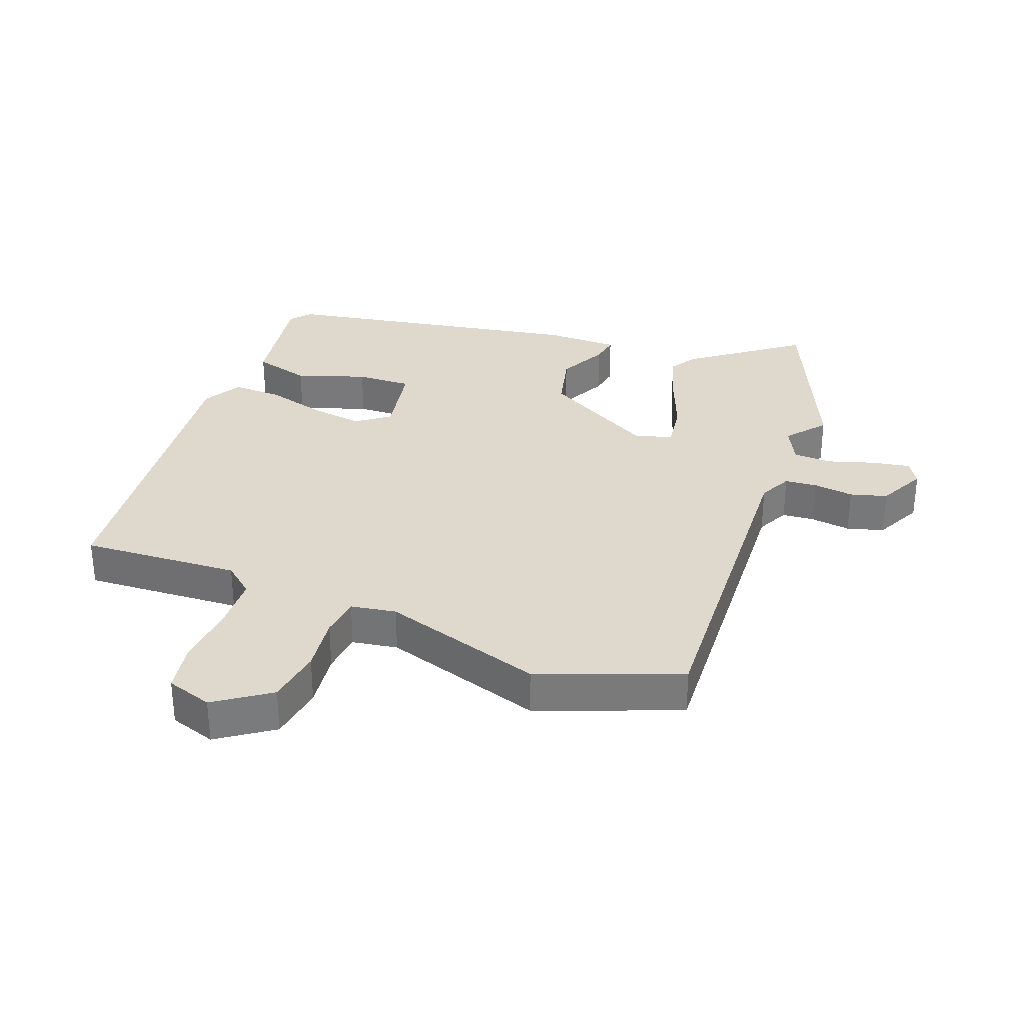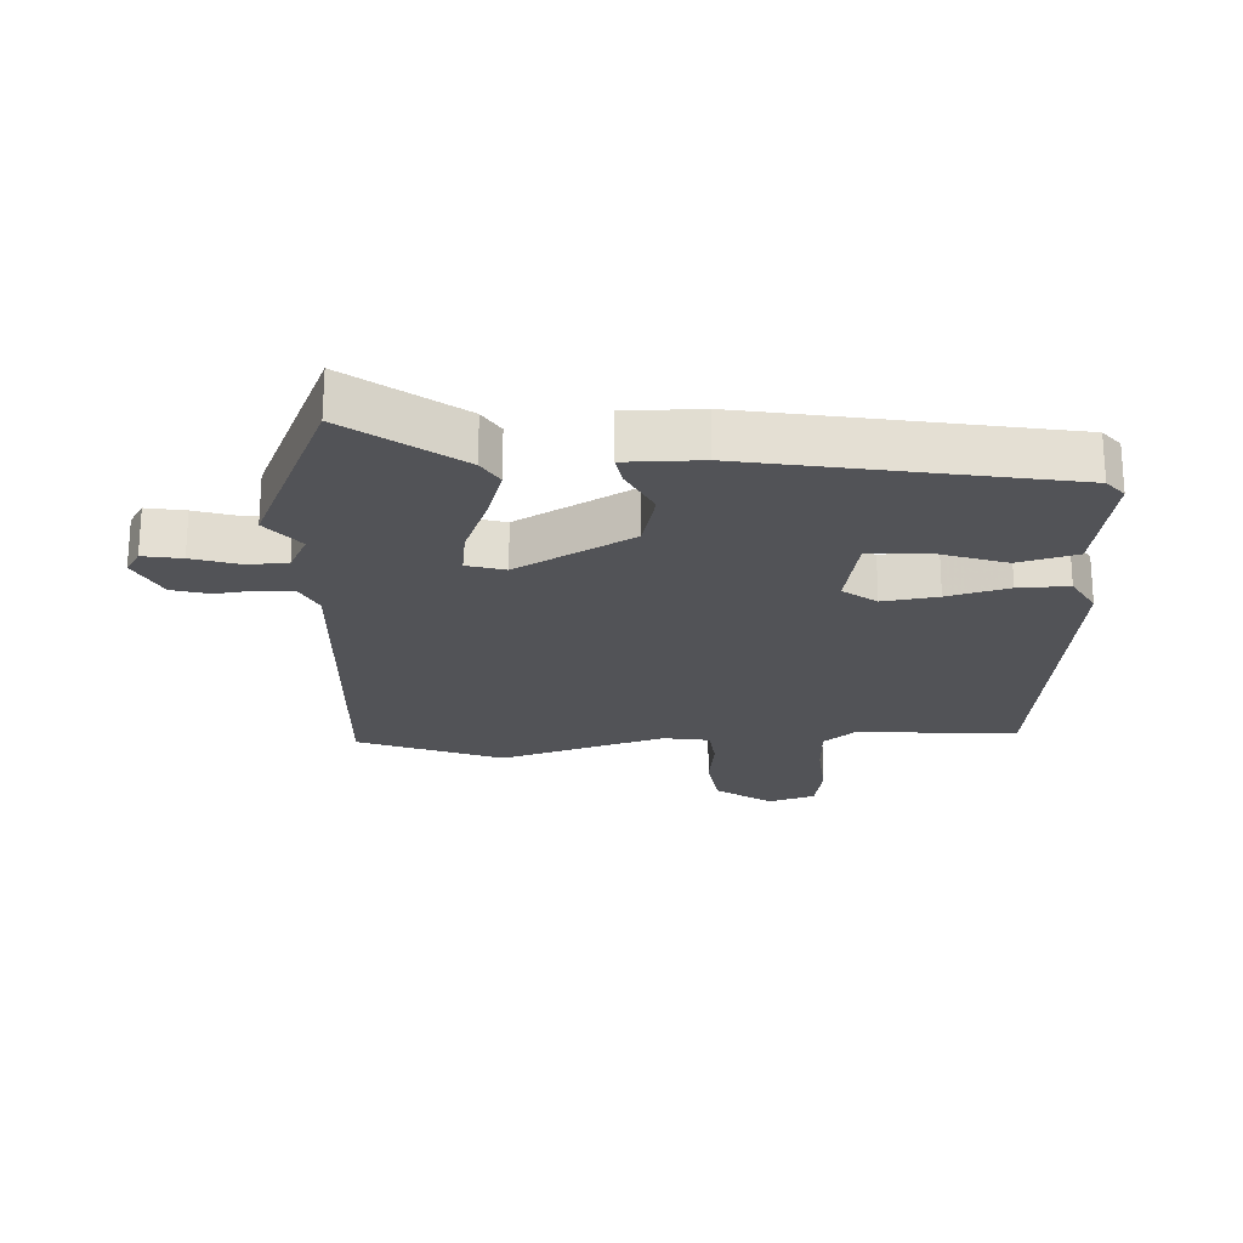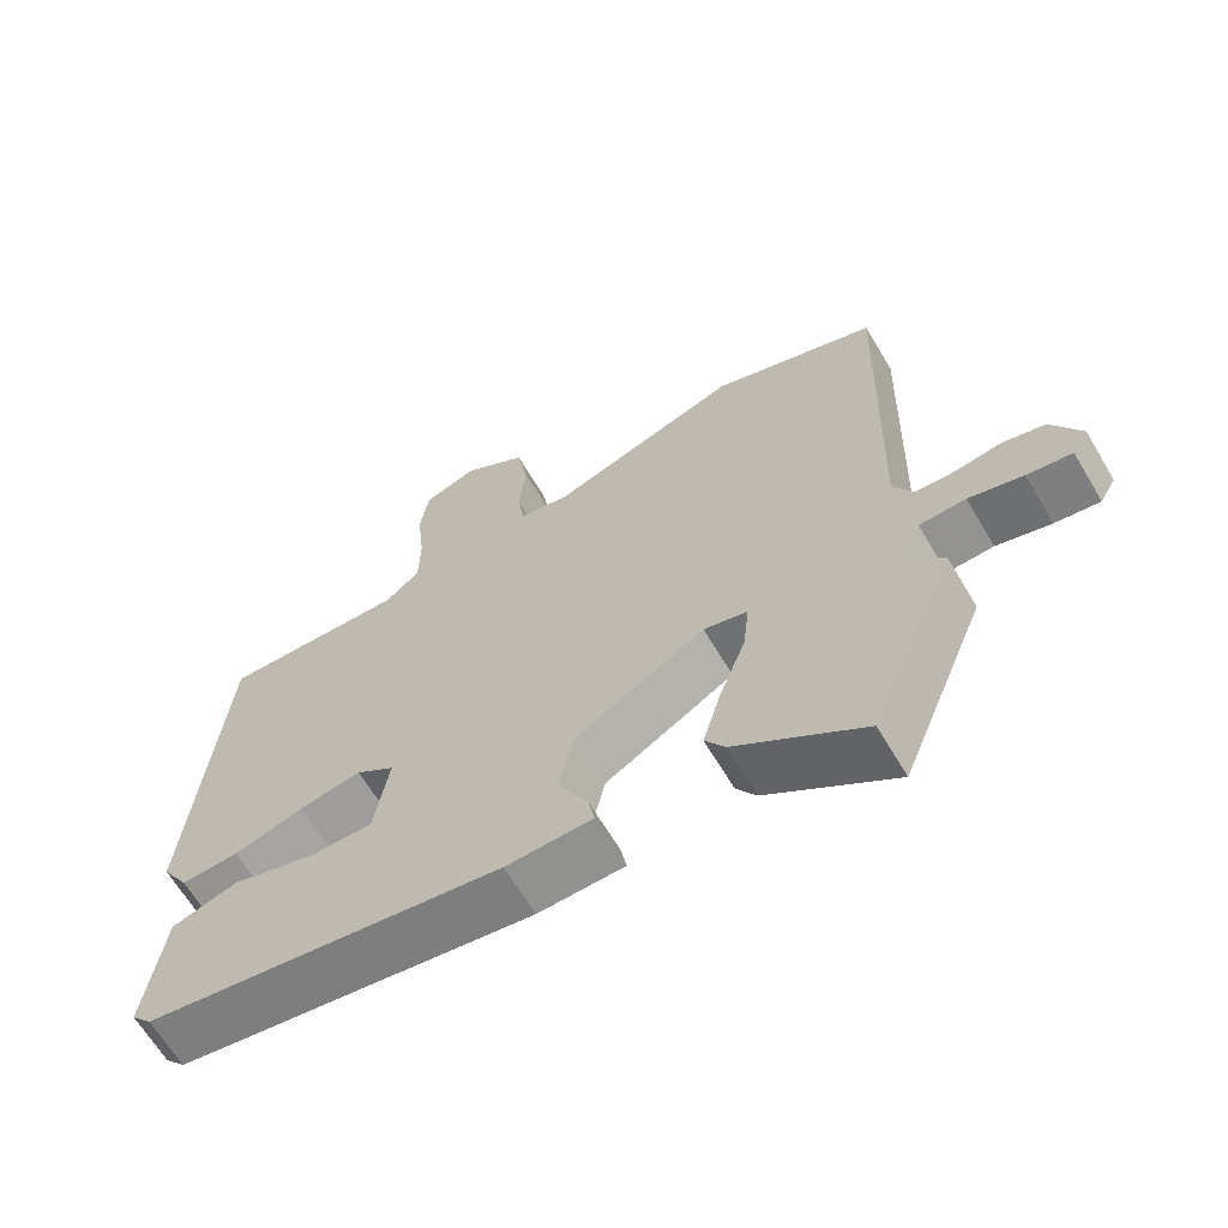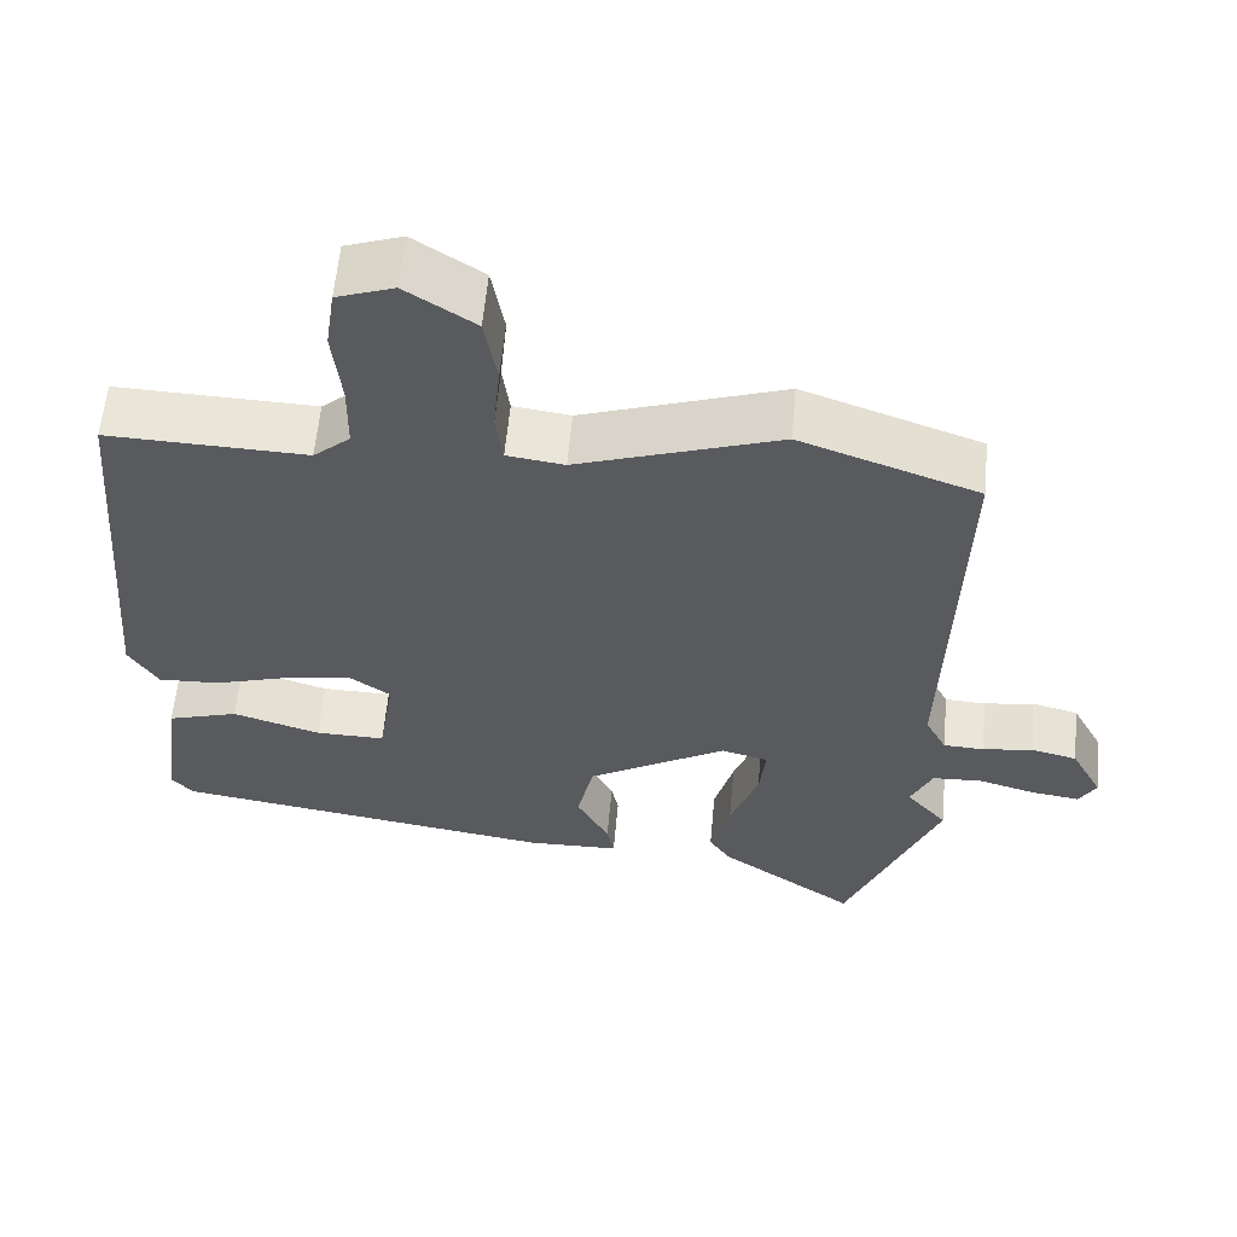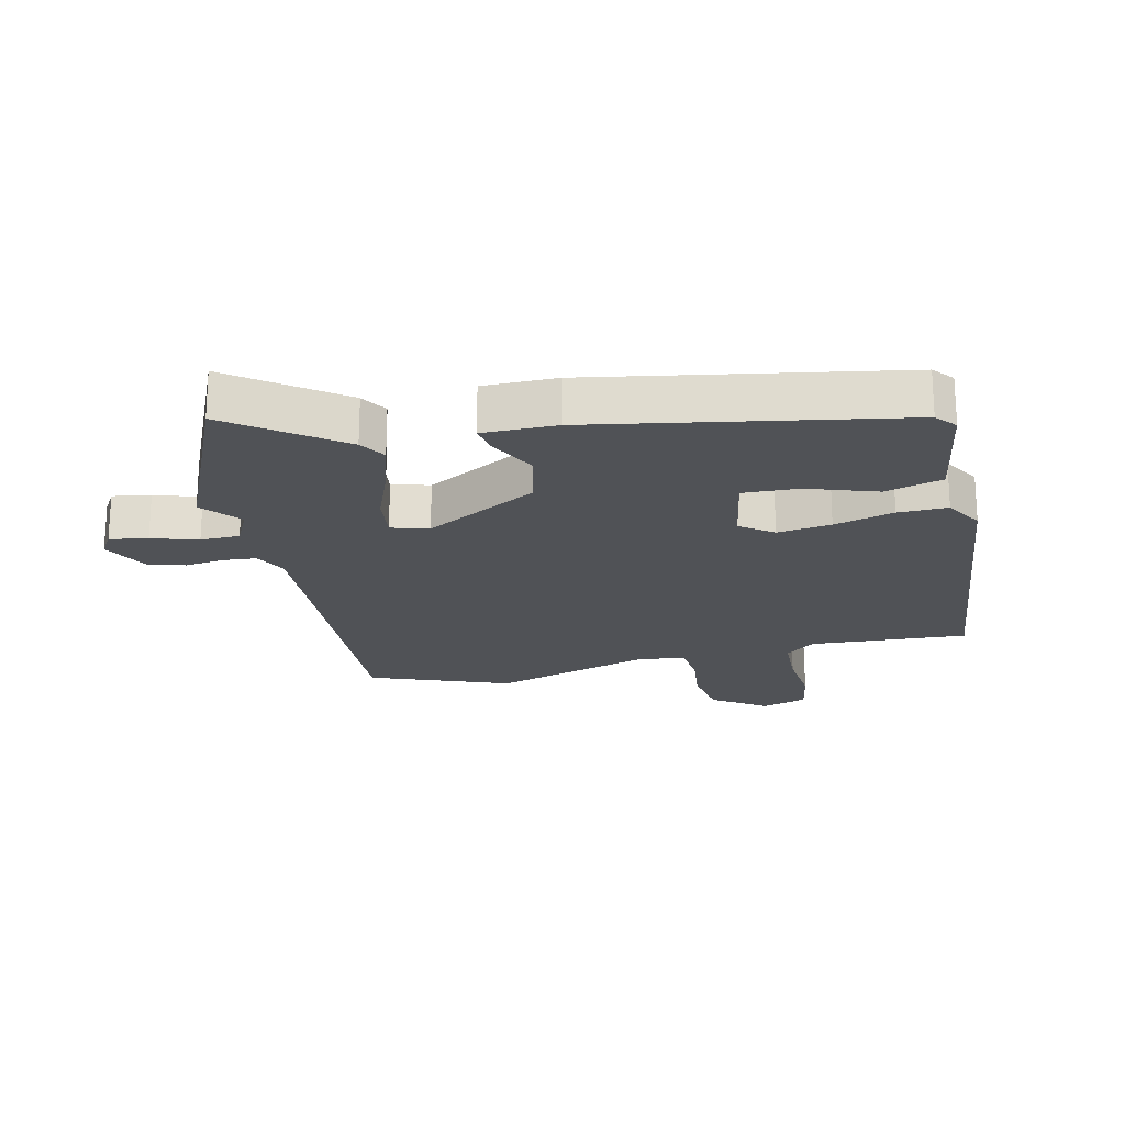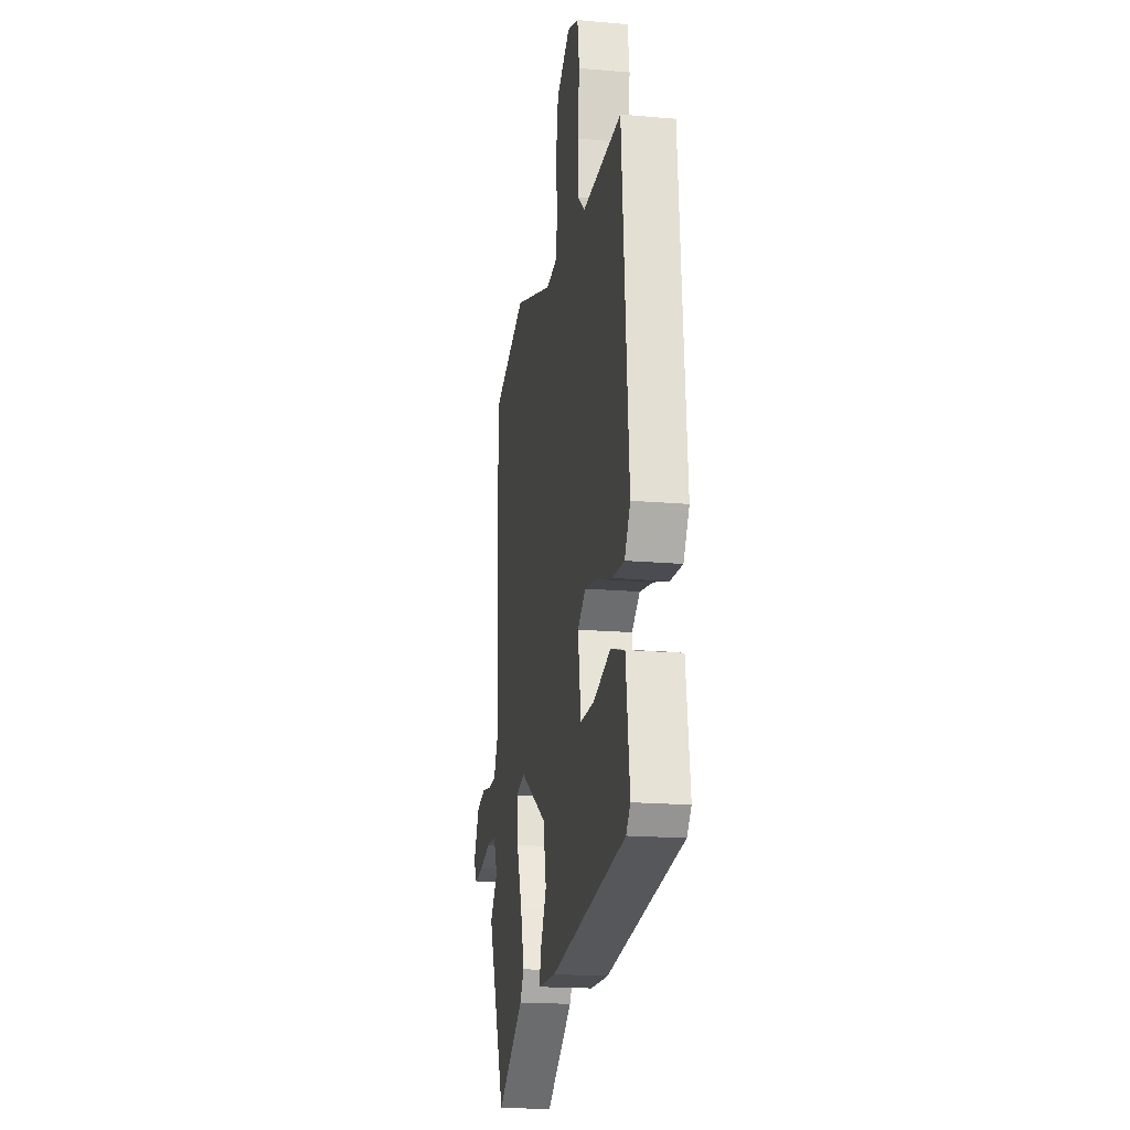
<metadata>
{"format":"obj","ext":"obj","renderer":"f3d","projection":"perspective","resolution":1024,"background":"white","views":[{"elev":31.9,"azim":19.3,"up":"+Y"},{"elev":-22.4,"azim":-178.8,"up":"+Y"},{"elev":-65.1,"azim":30.8,"up":"+Z"},{"elev":59.2,"azim":5.3,"up":"+Z"},{"elev":-20.8,"azim":-168.4,"up":"+Y"},{"elev":-18.3,"azim":-99.7,"up":"+Z"}]}
</metadata>
<code>
v -0.503 0.07 -0.44
v -0.531 0.07 -0.408
v -0.506 0.07 -0.223
v -0.415 0.07 -0.195
v -0.303 0.07 -0.23
v -0.214 0.07 -0.231
v -0.194 0.07 -0.105
v -0.247 0.07 -0.067
v -0.333 0.07 -0.082
v -0.428 0.07 -0.111
v -0.507 0.07 -0.115
v -0.544 0.07 -0.054
v -0.501 0.07 0.467
v -0.247 0.07 0.459
v -0.2 0.07 0.5
v -0.199 0.07 0.588
v -0.21 0.07 0.689
v -0.198 0.07 0.77
v -0.125 0.07 0.796
v -0.037 0.07 0.738
v -0.021 0.07 0.648
v -0.03 0.07 0.556
v -0.021 0.07 0.49
v 0.052 0.07 0.48
v 0.309 0.07 0.568
v 0.536 0.07 0.487
v 0.52 0.07 -0.068
v 0.547 0.07 -0.12
v 0.599 0.07 -0.123
v 0.663 0.07 -0.113
v 0.722 0.07 -0.128
v 0.762 0.07 -0.204
v 0.74 0.07 -0.242
v 0.679 0.07 -0.233
v 0.605 0.07 -0.212
v 0.542 0.07 -0.215
v 0.514 0.07 -0.276
v 0.566 0.07 -0.337
v 0.447 0.07 -0.631
v 0.272 0.07 -0.507
v 0.245 0.07 -0.465
v 0.27 0.07 -0.376
v 0.306 0.07 -0.277
v 0.314 0.07 -0.202
v 0.254 0.07 -0.186
v 0.076 0.07 -0.292
v 0.055 0.07 -0.388
v 0.096 0.07 -0.466
v 0.105 0.07 -0.512
v -0.013 0.07 -0.515
v -0.503 0 -0.44
v -0.531 0 -0.408
v -0.506 0 -0.223
v -0.415 0 -0.195
v -0.303 0 -0.23
v -0.214 0 -0.231
v -0.194 0 -0.105
v -0.247 0 -0.067
v -0.333 0 -0.082
v -0.428 0 -0.111
v -0.507 0 -0.115
v -0.544 0 -0.054
v -0.501 0 0.467
v -0.247 0 0.459
v -0.2 0 0.5
v -0.199 0 0.588
v -0.21 0 0.689
v -0.198 0 0.77
v -0.125 0 0.796
v -0.037 0 0.738
v -0.021 0 0.648
v -0.03 0 0.556
v -0.021 0 0.49
v 0.052 0 0.48
v 0.309 0 0.568
v 0.536 0 0.487
v 0.52 0 -0.068
v 0.547 0 -0.12
v 0.599 0 -0.123
v 0.663 0 -0.113
v 0.722 0 -0.128
v 0.762 0 -0.204
v 0.74 0 -0.242
v 0.679 0 -0.233
v 0.605 0 -0.212
v 0.542 0 -0.215
v 0.514 0 -0.276
v 0.566 0 -0.337
v 0.447 0 -0.631
v 0.272 0 -0.507
v 0.245 0 -0.465
v 0.27 0 -0.376
v 0.306 0 -0.277
v 0.314 0 -0.202
v 0.254 0 -0.186
v 0.076 0 -0.292
v 0.055 0 -0.388
v 0.096 0 -0.466
v 0.105 0 -0.512
v -0.013 0 -0.515
f 47 48 49 50
f 46 47 50 1
f 45 46 1 2
f 40 41 42 43
f 38 39 40 43
f 37 38 43 44
f 36 37 44
f 35 36 44 45
f 33 34 35
f 32 33 35
f 29 30 31 32
f 28 29 32 35
f 24 25 26 27
f 23 24 27 28
f 19 20 21 22
f 19 22 23
f 16 17 18 19
f 15 16 19 23
f 14 15 23 28
f 9 10 11 12
f 8 9 12 13
f 7 8 13 14
f 2 3 4 5
f 2 5 6
f 45 2 6
f 14 28 35 45
f 7 14 45
f 6 7 45
f 100 99 98 97
f 51 100 97 96
f 52 51 96 95
f 93 92 91 90
f 93 90 89 88
f 94 93 88 87
f 94 87 86
f 95 94 86 85
f 85 84 83
f 85 83 82
f 82 81 80 79
f 85 82 79 78
f 77 76 75 74
f 78 77 74 73
f 72 71 70 69
f 73 72 69
f 69 68 67 66
f 73 69 66 65
f 78 73 65 64
f 62 61 60 59
f 63 62 59 58
f 64 63 58 57
f 55 54 53 52
f 56 55 52
f 56 52 95
f 95 85 78 64
f 95 64 57
f 95 57 56
f 1 51 52 2
f 2 52 53 3
f 3 53 54 4
f 4 54 55 5
f 5 55 56 6
f 6 56 57 7
f 7 57 58 8
f 8 58 59 9
f 9 59 60 10
f 10 60 61 11
f 11 61 62 12
f 12 62 63 13
f 13 63 64 14
f 14 64 65 15
f 15 65 66 16
f 16 66 67 17
f 17 67 68 18
f 18 68 69 19
f 19 69 70 20
f 20 70 71 21
f 21 71 72 22
f 22 72 73 23
f 23 73 74 24
f 24 74 75 25
f 25 75 76 26
f 26 76 77 27
f 27 77 78 28
f 28 78 79 29
f 29 79 80 30
f 30 80 81 31
f 31 81 82 32
f 32 82 83 33
f 33 83 84 34
f 34 84 85 35
f 35 85 86 36
f 36 86 87 37
f 37 87 88 38
f 38 88 89 39
f 39 89 90 40
f 40 90 91 41
f 41 91 92 42
f 42 92 93 43
f 43 93 94 44
f 44 94 95 45
f 45 95 96 46
f 46 96 97 47
f 47 97 98 48
f 48 98 99 49
f 49 99 100 50
f 50 100 51 1

</code>
